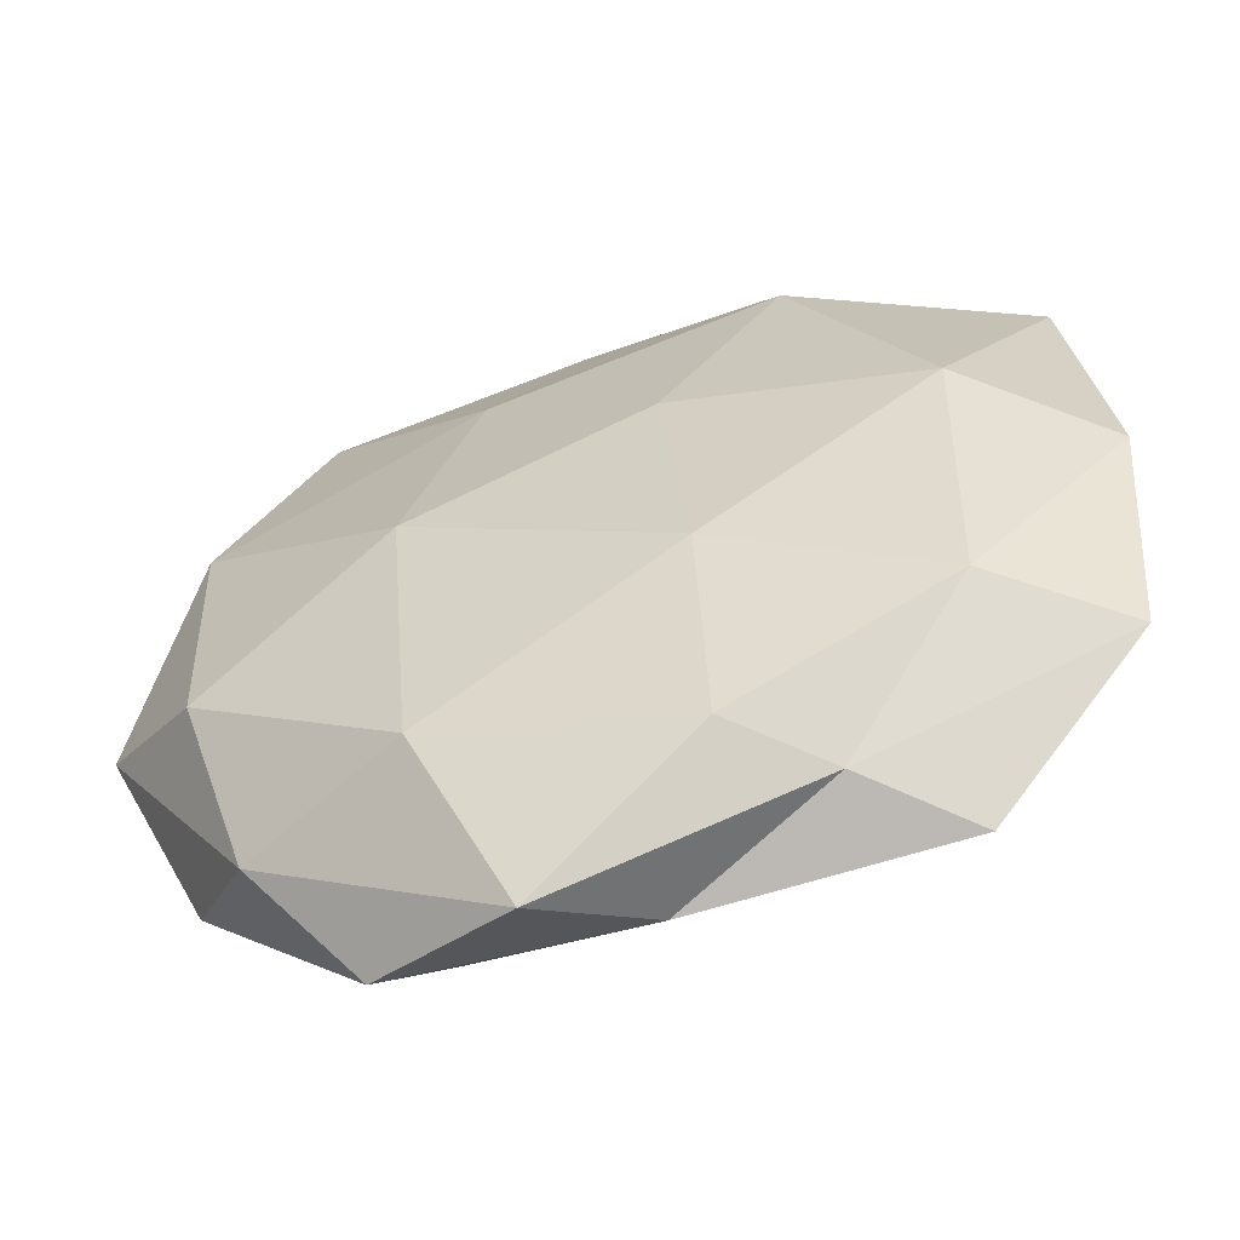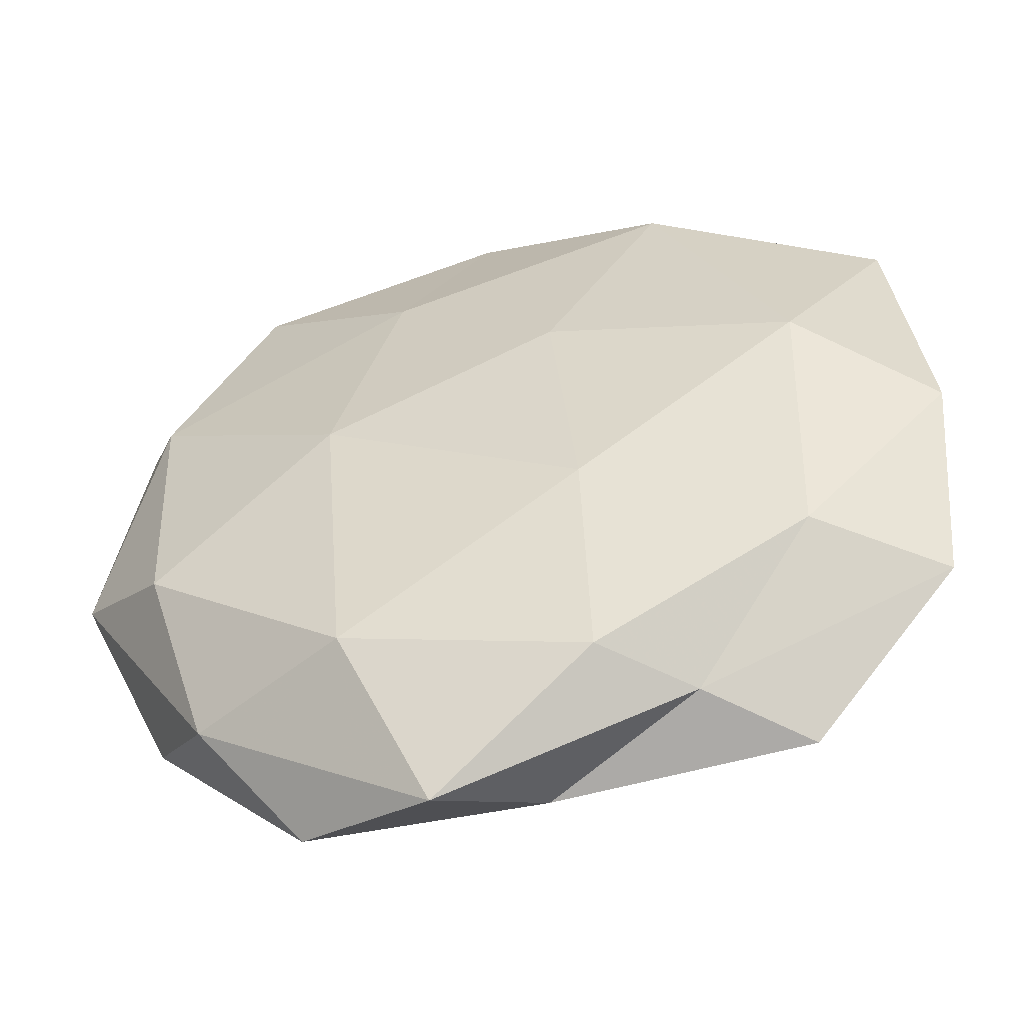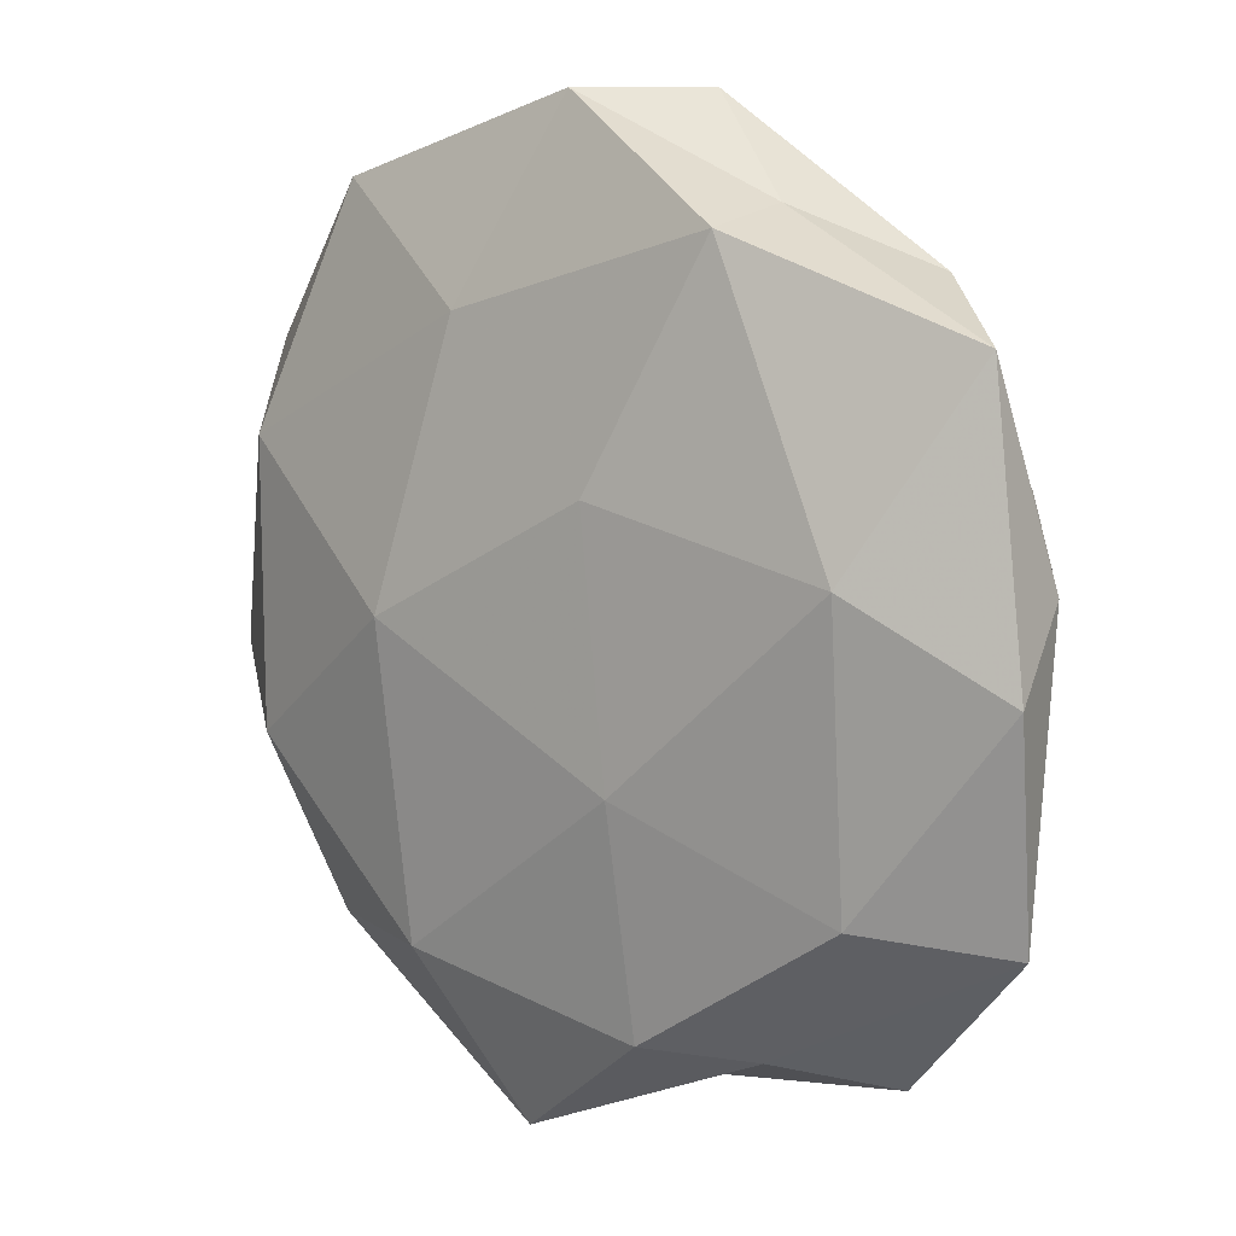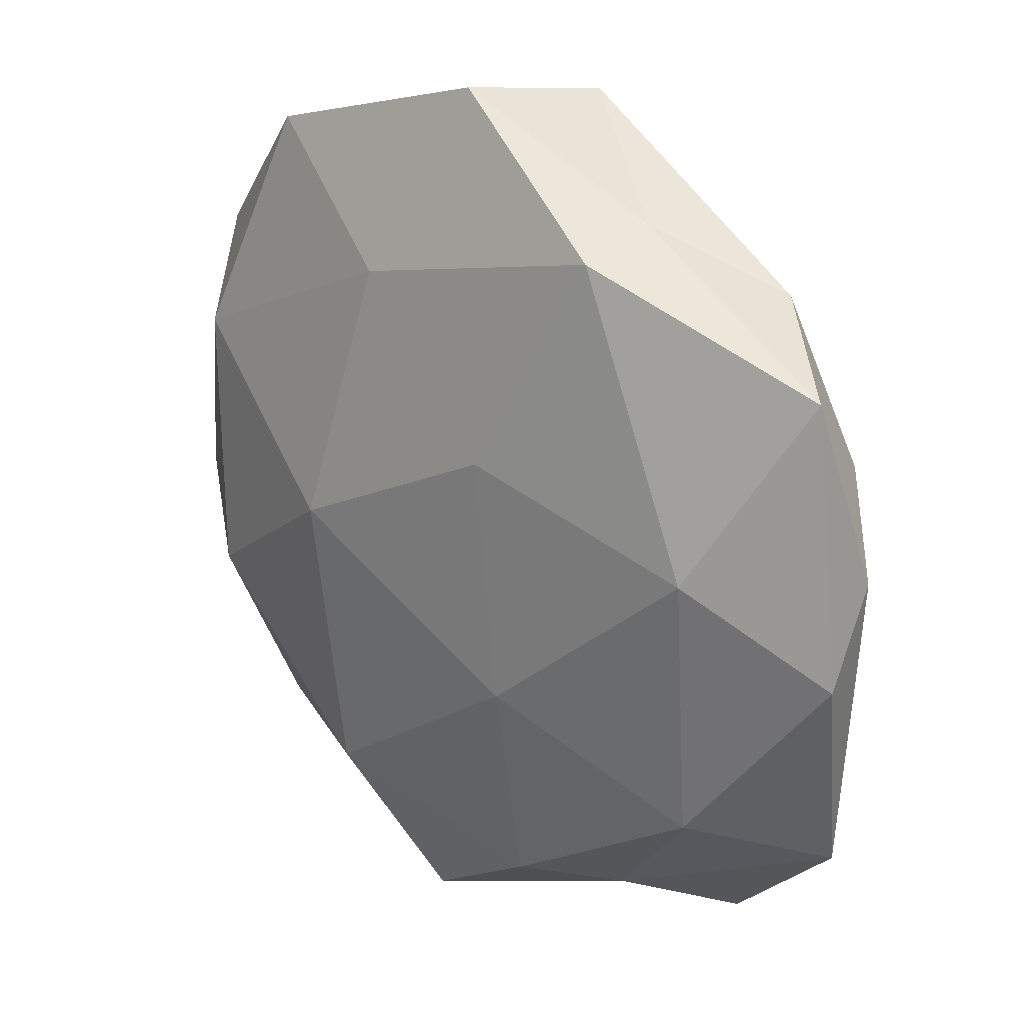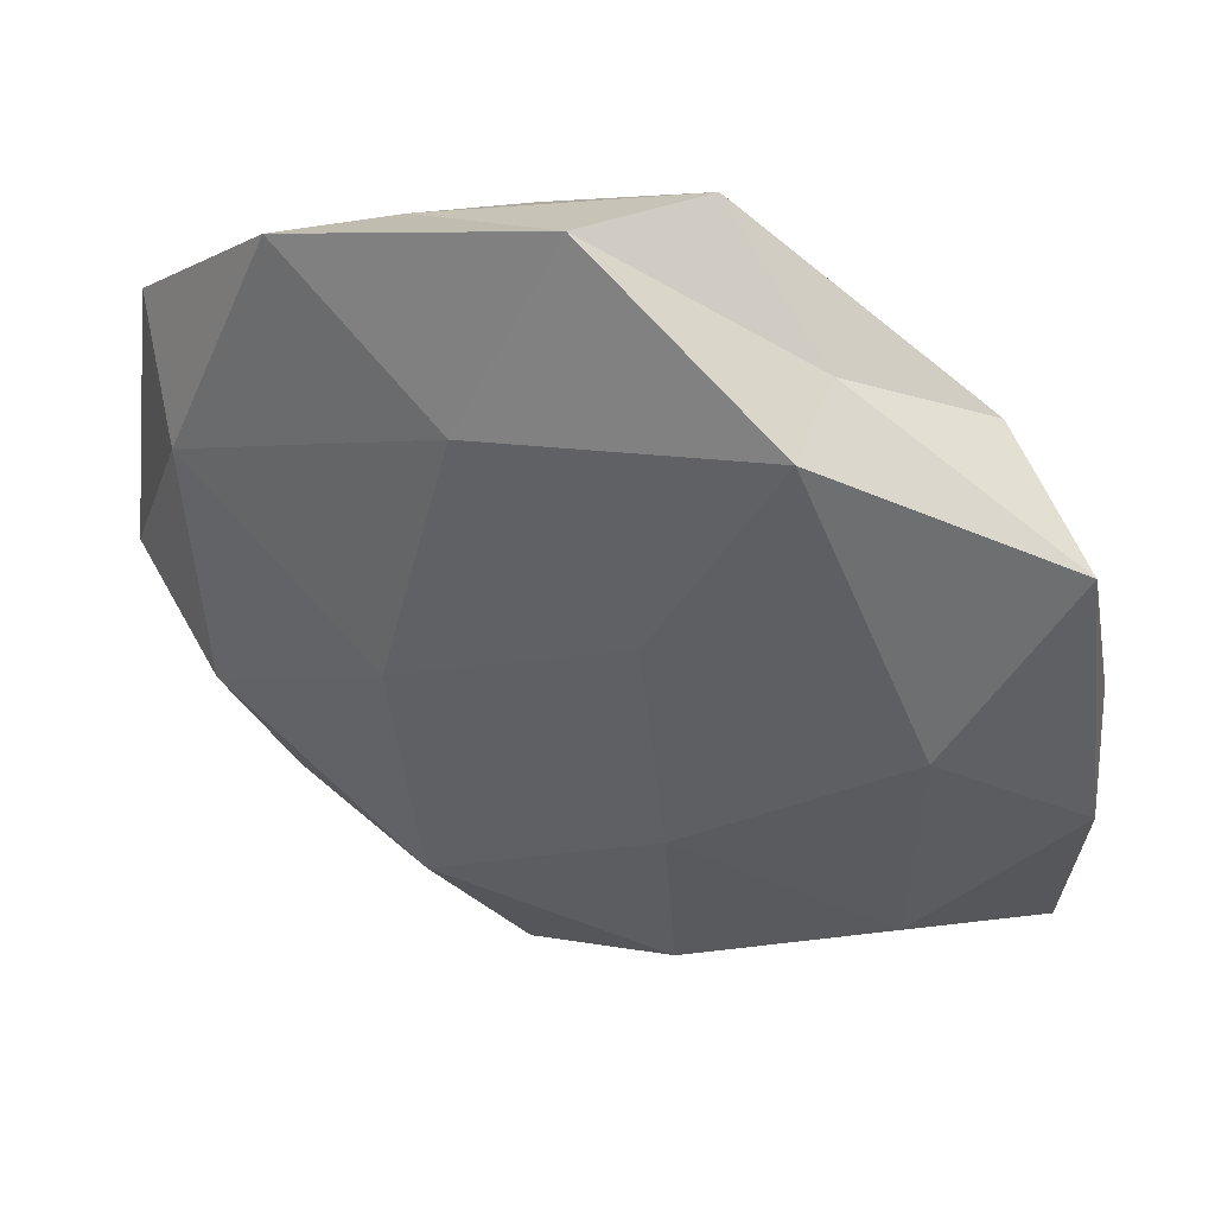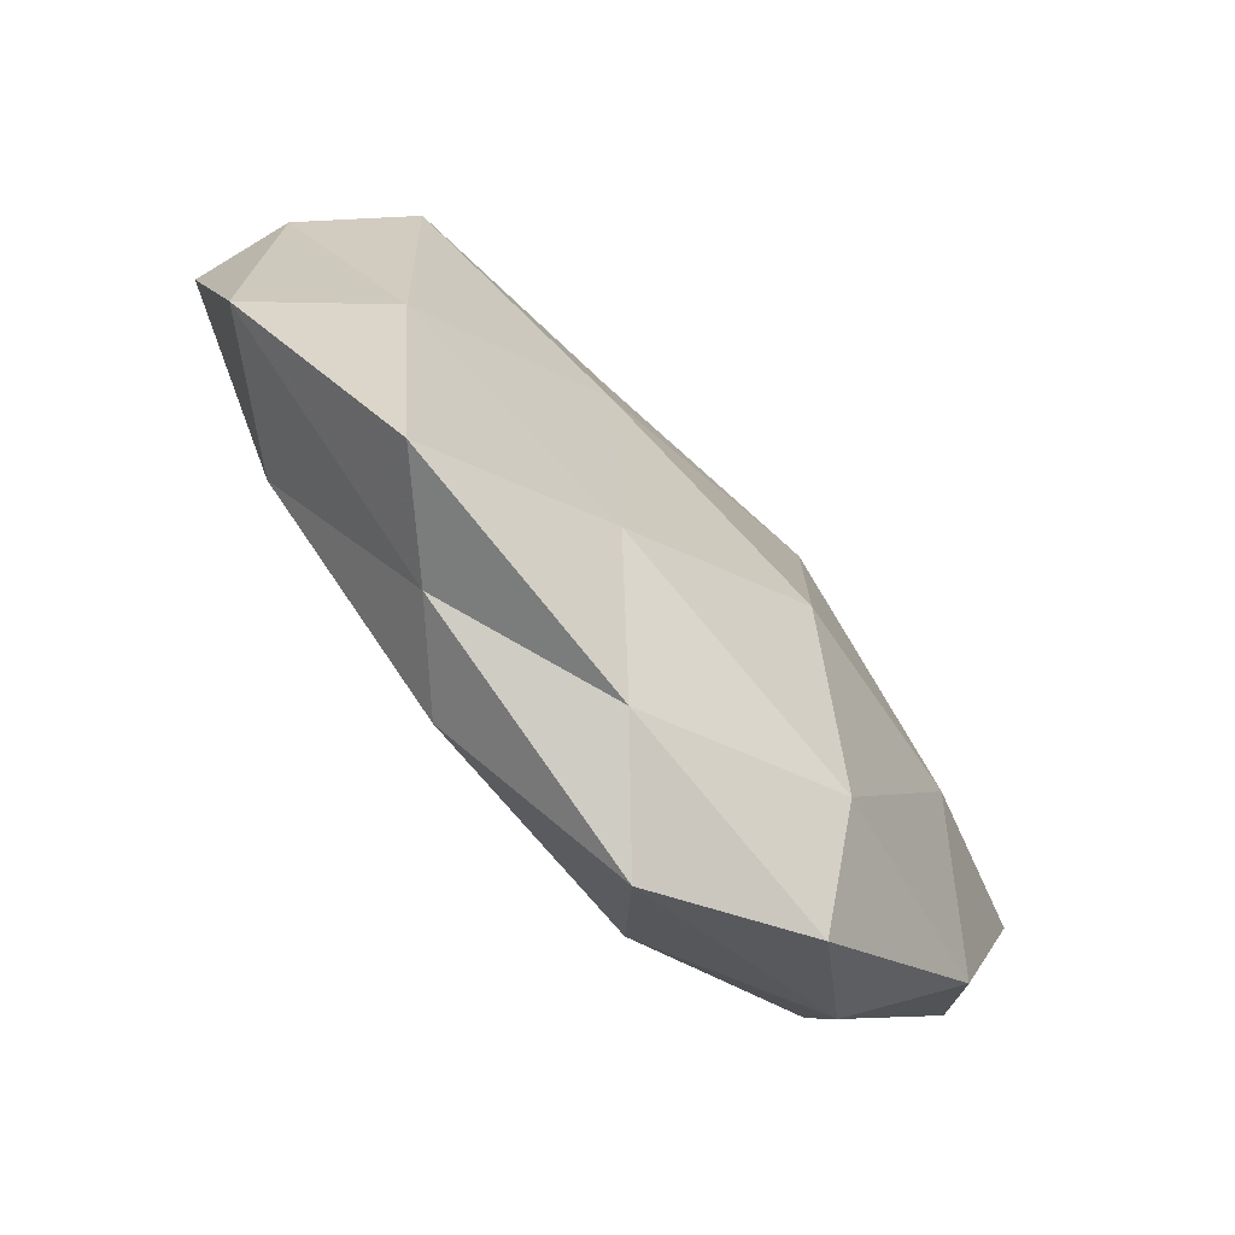
<metadata>
{"format":"obj","ext":"obj","renderer":"f3d","projection":"perspective","resolution":1024,"background":"white","views":[{"elev":-59.6,"azim":18.7,"up":"+Y"},{"elev":-52.1,"azim":16.2,"up":"+Y"},{"elev":6.2,"azim":42.4,"up":"+Y"},{"elev":22.5,"azim":44.2,"up":"+Y"},{"elev":46.7,"azim":21.1,"up":"+Y"},{"elev":-74.6,"azim":133.2,"up":"+Y"}]}
</metadata>
<code>
v -0.01168 0.01567 -0.0168
v 0.009777 0.01308 0.01562
v 0.01531 0.02891 -0.01261
v 0.03371 -0.04629 -0.006865
v -0.01809 -0.0003012 0.0172
v 0.03865 0.03526 -0.005726
v 0.01278 -0.01639 0.01522
v -0.05447 -0.006629 0.00307
v 0.05548 -0.004582 0.005503
v -0.007564 -0.05517 0.004937
v -0.05133 0.02829 -0.0002571
v 0.05229 -0.02933 -0.0006182
v -0.04147 -0.01528 0.01196
v 0.01246 -0.03146 -0.01266
v 0.02253 -0.04369 0.002281
v 0.01269 -0.04208 0.01071
v -0.001967 0.05412 0.00461
v -0.01998 -0.03774 -0.0116
v -0.009135 -0.01603 -0.01829
v 0.01765 -0.001074 -0.01614
v 0.009261 0.05412 -0.005852
v 0.04352 0.014 -0.01296
v -0.0328 0.04589 0.00613
v 0.02335 0.03939 0.01165
v 0.05138 0.02818 0.004776
v -0.02197 0.04441 -0.003293
v -0.03626 -0.03597 0.004744
v -0.03553 0.0251 -0.01004
v 0.03782 -0.02698 0.009336
v -0.01136 0.03149 0.01235
v -0.03538 -0.006858 -0.01349
v -0.01624 -0.03558 0.0139
v -0.01153 0.04232 -0.01204
v 0.02373 0.04204 0.001668
v -0.0252 -0.04925 -0.002831
v -0.04364 0.0177 0.01069
v 0.05292 0.004866 -0.003745
v -0.05519 0.003257 -0.006528
v 0.03957 0.00587 0.01353
v -0.04557 -0.02722 -0.005224
v 0.04003 -0.01695 -0.01026
v 0.003277 -0.04906 -0.004891
f 7 2 5
f 12 15 4
f 15 16 10
f 18 19 14
f 1 3 20
f 19 1 20
f 20 14 19
f 6 3 21
f 6 22 3
f 20 3 22
f 26 17 21
f 11 23 26
f 26 23 17
f 8 27 13
f 11 26 28
f 9 29 12
f 29 15 12
f 29 7 16
f 29 16 15
f 30 5 2
f 30 17 23
f 2 24 30
f 24 17 30
f 31 1 19
f 31 19 18
f 28 1 31
f 7 5 32
f 32 5 13
f 16 7 32
f 32 10 16
f 27 10 32
f 13 27 32
f 1 33 3
f 21 3 33
f 33 26 21
f 28 33 1
f 28 26 33
f 34 6 21
f 21 17 34
f 24 34 17
f 25 6 34
f 25 34 24
f 27 35 10
f 8 36 11
f 36 13 5
f 8 13 36
f 11 36 23
f 36 5 30
f 23 36 30
f 9 12 37
f 37 22 6
f 37 6 25
f 9 37 25
f 38 8 11
f 38 11 28
f 38 28 31
f 39 2 7
f 39 24 2
f 9 25 39
f 25 24 39
f 39 7 29
f 9 39 29
f 40 27 8
f 31 18 40
f 40 18 35
f 40 35 27
f 38 40 8
f 38 31 40
f 12 4 41
f 41 4 14
f 41 14 20
f 22 41 20
f 12 41 37
f 37 41 22
f 42 14 4
f 4 15 42
f 15 10 42
f 18 14 42
f 42 10 35
f 35 18 42

</code>
